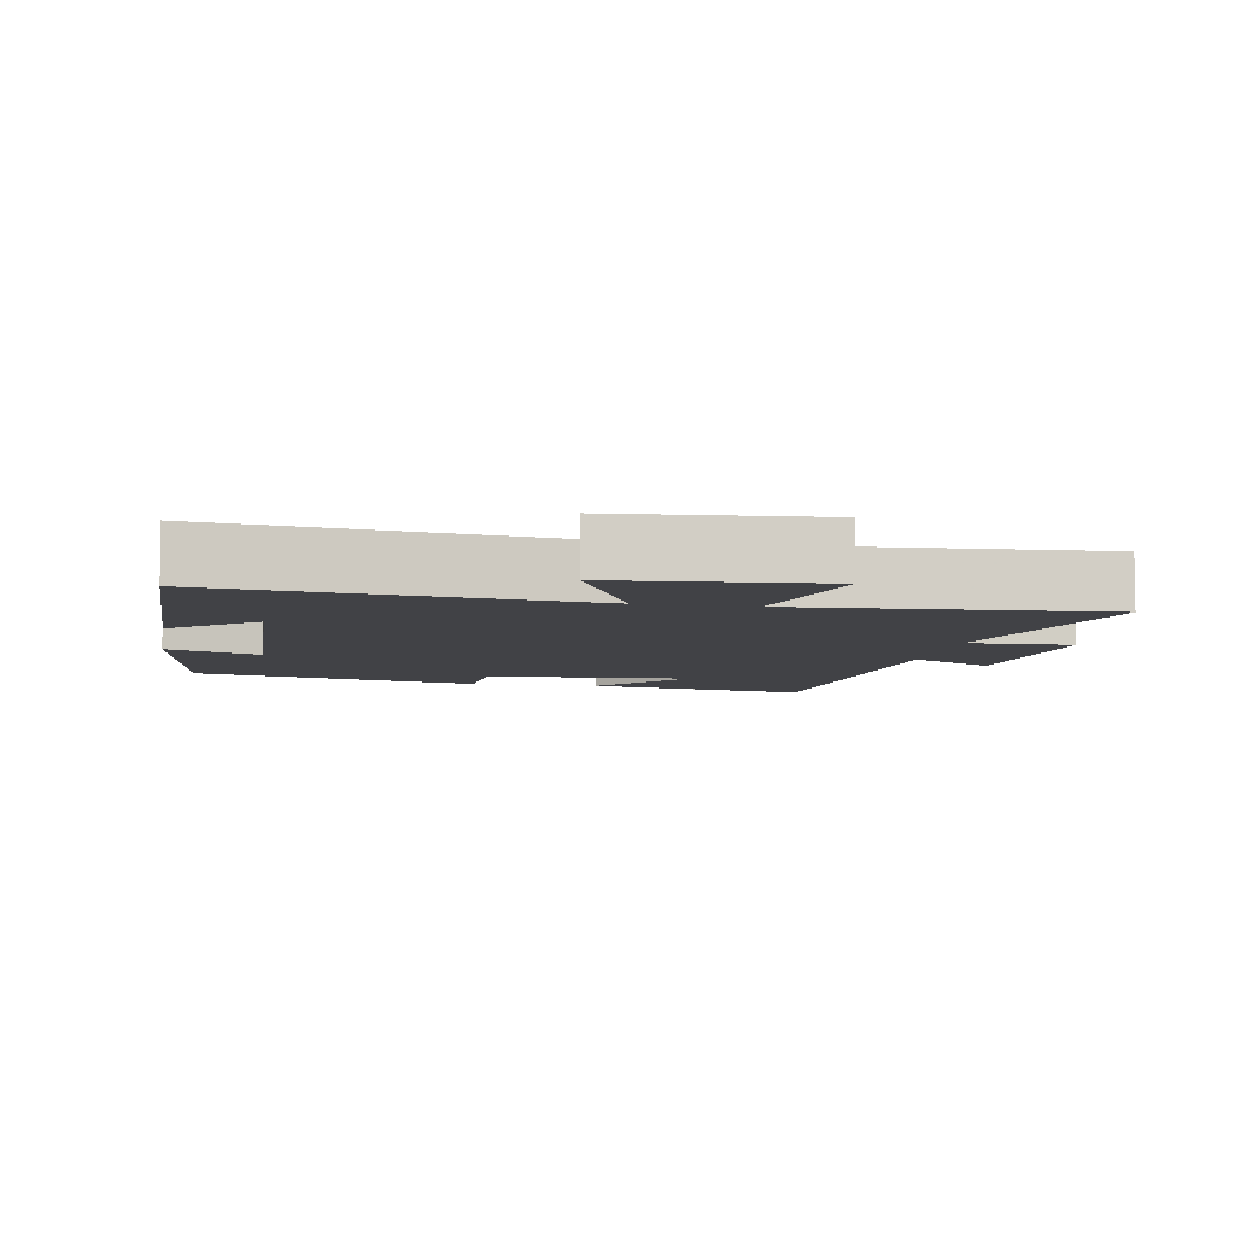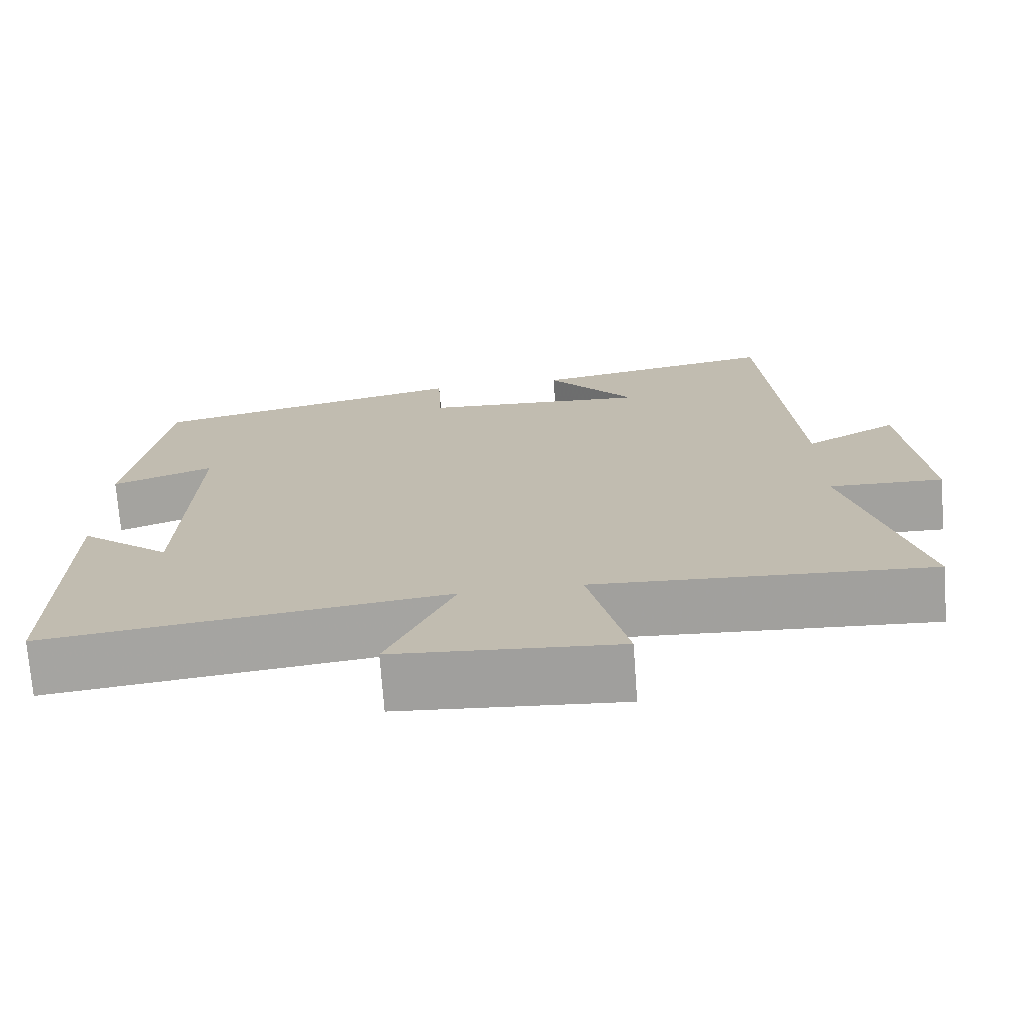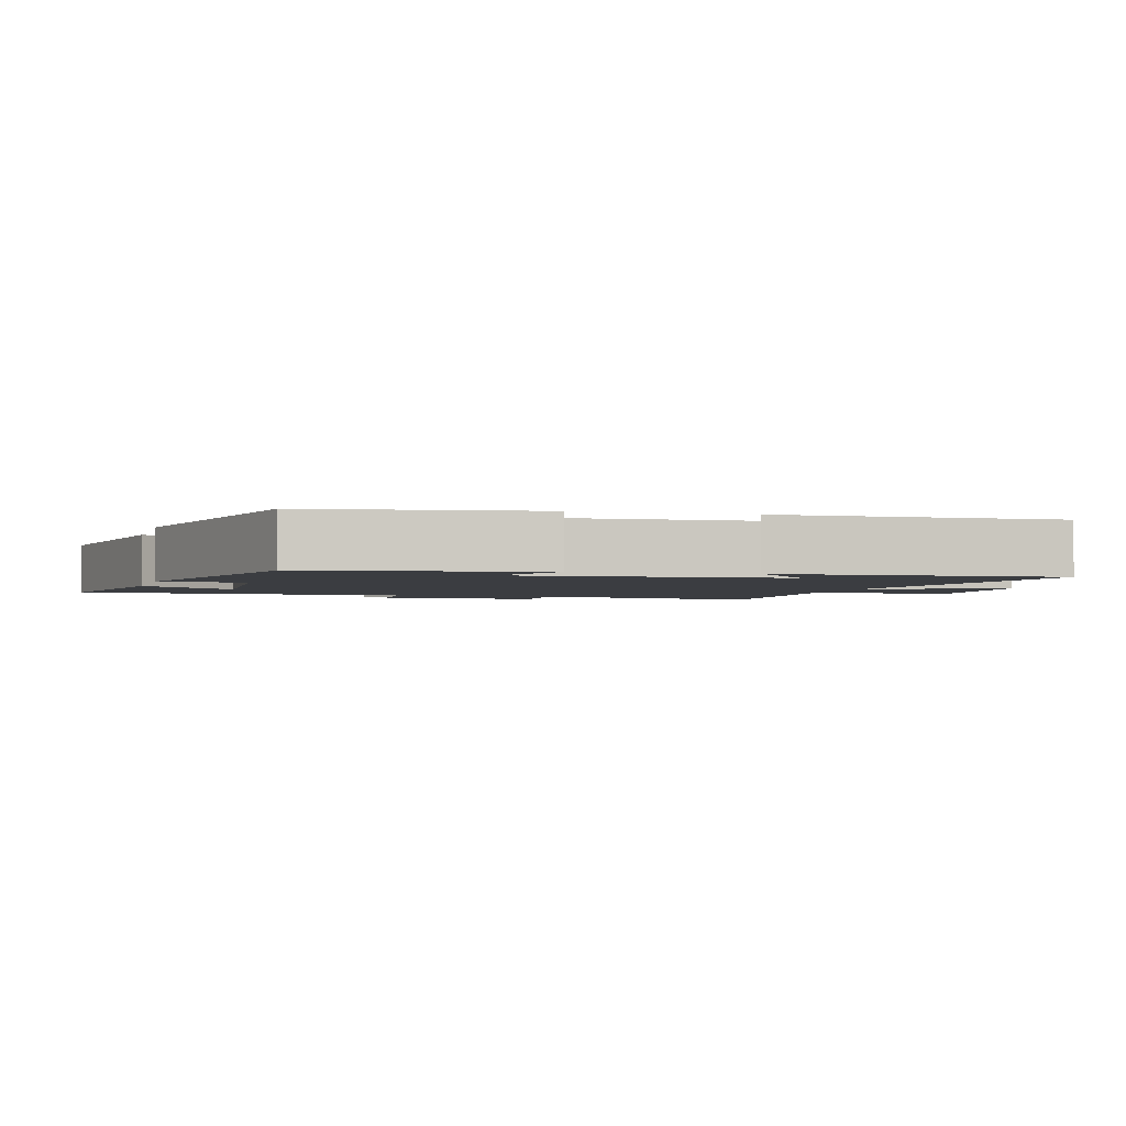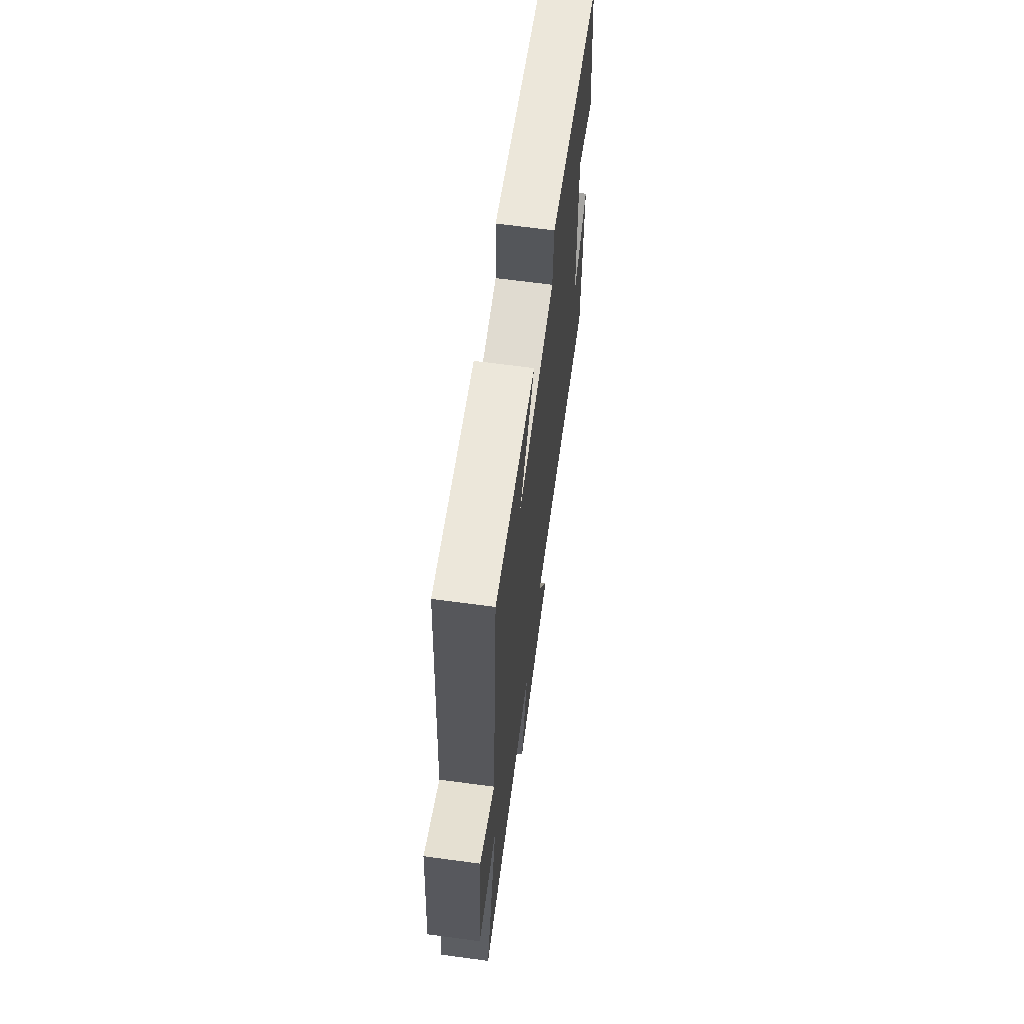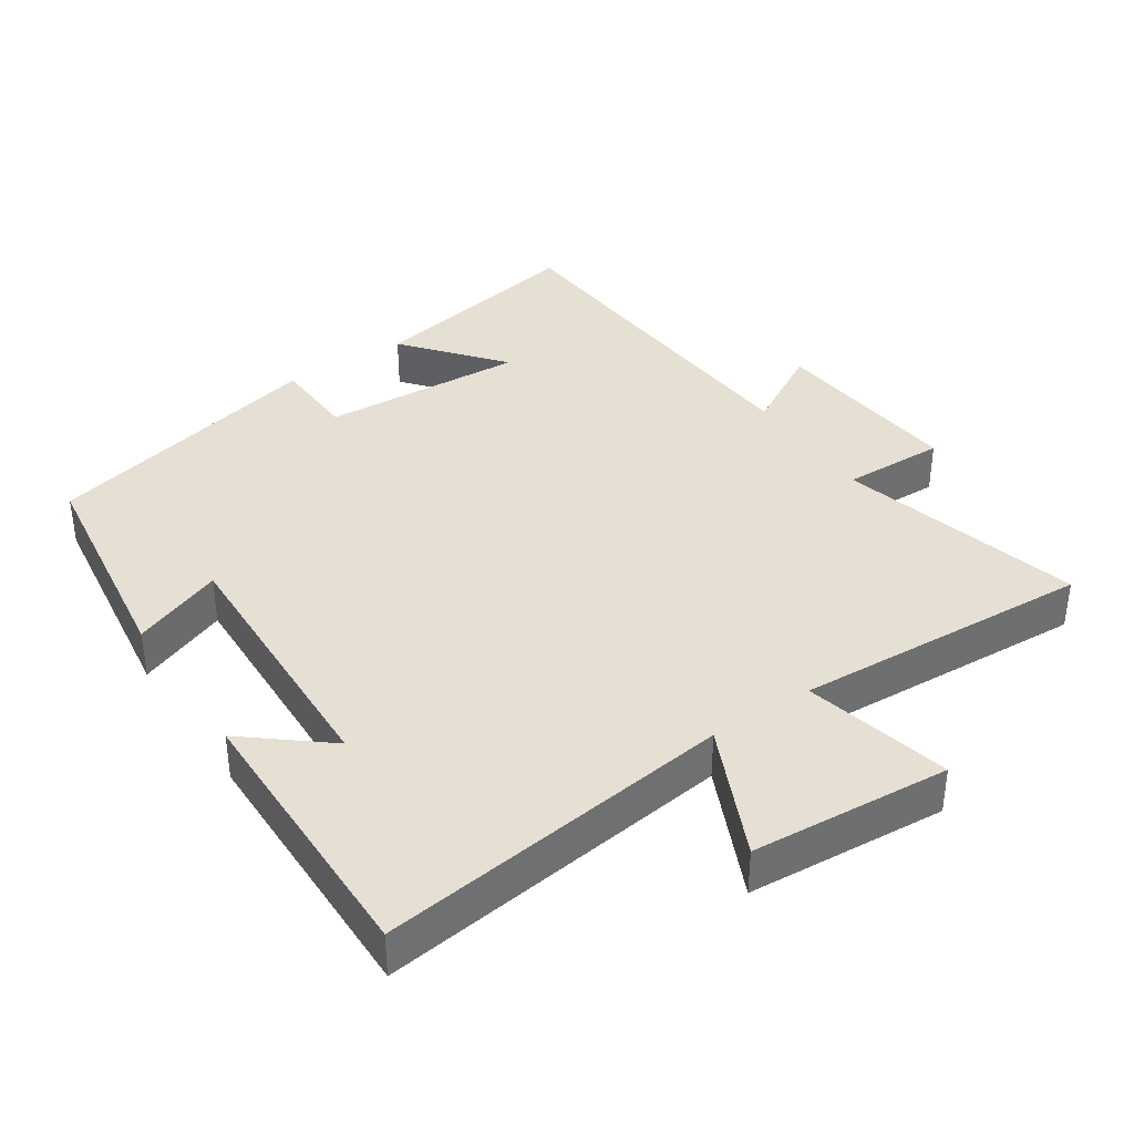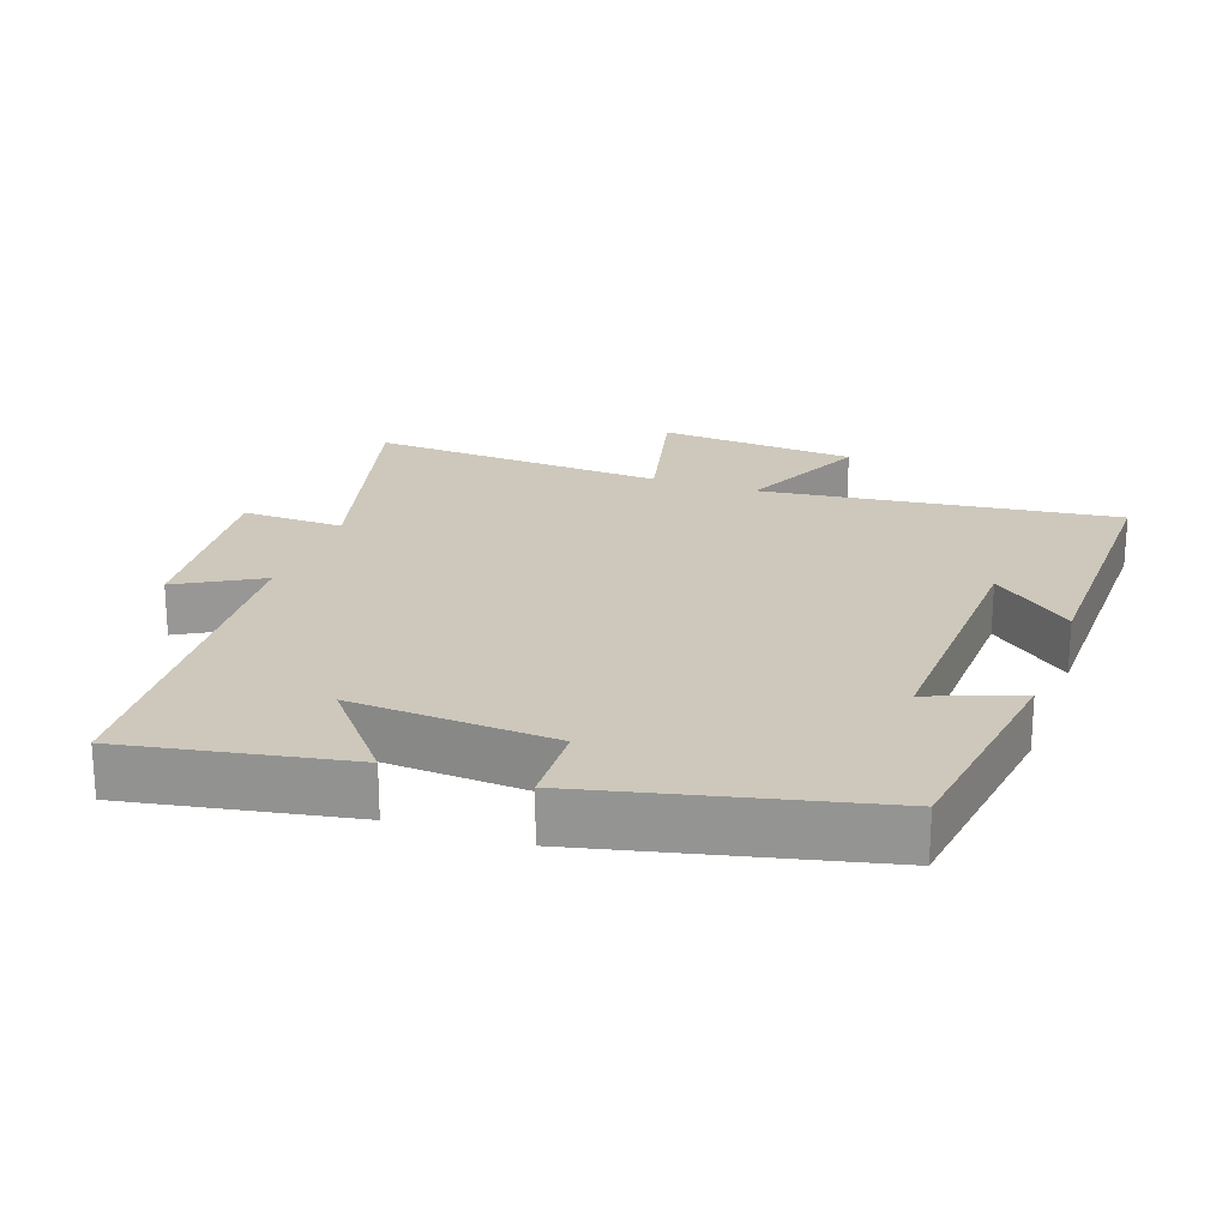
<metadata>
{"format":"obj","ext":"obj","renderer":"f3d","projection":"perspective","resolution":1024,"background":"white","views":[{"elev":-6.7,"azim":169.9,"up":"+Y"},{"elev":-72.5,"azim":-175.8,"up":"+Z"},{"elev":-2.4,"azim":74.6,"up":"+Y"},{"elev":66.2,"azim":-82.3,"up":"+Z"},{"elev":38.0,"azim":146.2,"up":"+Y"},{"elev":22.0,"azim":19.5,"up":"+Y"}]}
</metadata>
<code>
v -0.462 0.07 0.559
v -0.141 0.07 0.5
v -0.256 0.07 0.36
v 0.038 0.07 0.378
v 0.043 0.07 0.5
v 0.454 0.07 0.404
v 0.5 0.07 0.079
v 0.369 0.07 0.129
v 0.383 0.07 -0.257
v 0.5 0.07 -0.161
v 0.505 0.07 -0.564
v -0.009 0.07 -0.5
v 0.077 0.07 -0.69
v -0.211 0.07 -0.712
v -0.161 0.07 -0.5
v -0.592 0.07 -0.525
v -0.5 0.07 -0.173
v -0.648 0.07 -0.177
v -0.62 0.07 0.103
v -0.5 0.07 0.035
v -0.462 0 0.559
v -0.141 0 0.5
v -0.256 0 0.36
v 0.038 0 0.378
v 0.043 0 0.5
v 0.454 0 0.404
v 0.5 0 0.079
v 0.369 0 0.129
v 0.383 0 -0.257
v 0.5 0 -0.161
v 0.505 0 -0.564
v -0.009 0 -0.5
v 0.077 0 -0.69
v -0.211 0 -0.712
v -0.161 0 -0.5
v -0.592 0 -0.525
v -0.5 0 -0.173
v -0.648 0 -0.177
v -0.62 0 0.103
v -0.5 0 0.035
f 17 18 19 20
f 17 20 1
f 15 16 17
f 15 17 1
f 12 13 14 15
f 12 15 1
f 9 10 11
f 9 11 12
f 8 9 12
f 6 7 8
f 5 6 8
f 4 5 8
f 3 4 8 12
f 1 2 3
f 1 3 12
f 40 39 38 37
f 21 40 37
f 37 36 35
f 21 37 35
f 35 34 33 32
f 21 35 32
f 31 30 29
f 32 31 29
f 32 29 28
f 28 27 26
f 28 26 25
f 28 25 24
f 32 28 24 23
f 23 22 21
f 32 23 21
f 1 21 22 2
f 2 22 23 3
f 3 23 24 4
f 4 24 25 5
f 5 25 26 6
f 6 26 27 7
f 7 27 28 8
f 8 28 29 9
f 9 29 30 10
f 10 30 31 11
f 11 31 32 12
f 12 32 33 13
f 13 33 34 14
f 14 34 35 15
f 15 35 36 16
f 16 36 37 17
f 17 37 38 18
f 18 38 39 19
f 19 39 40 20
f 20 40 21 1

</code>
